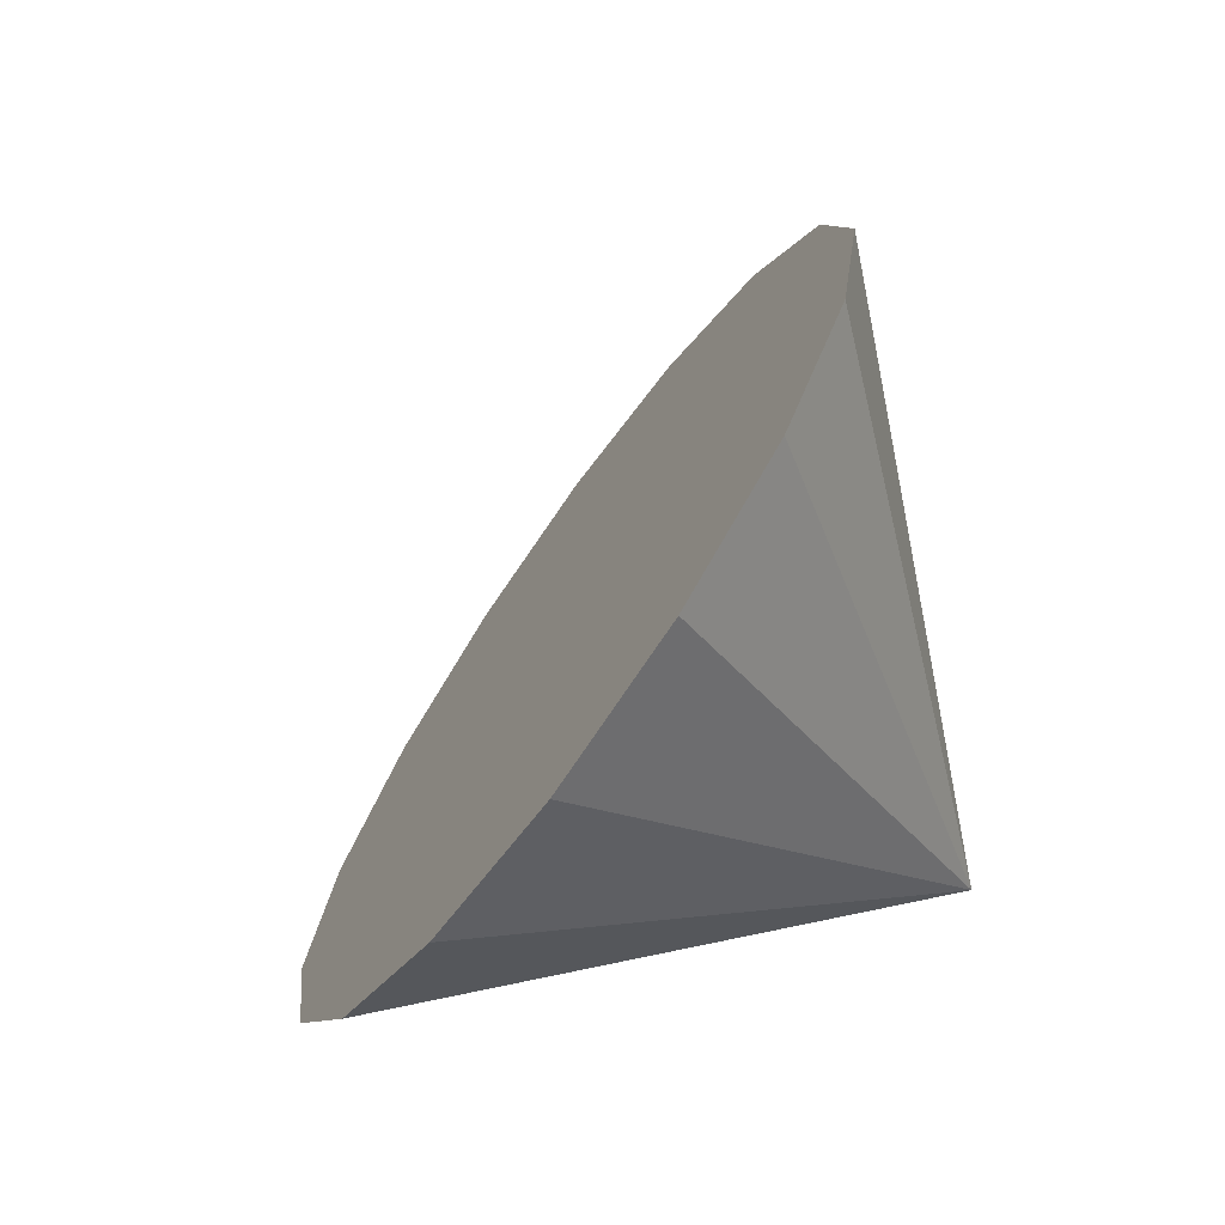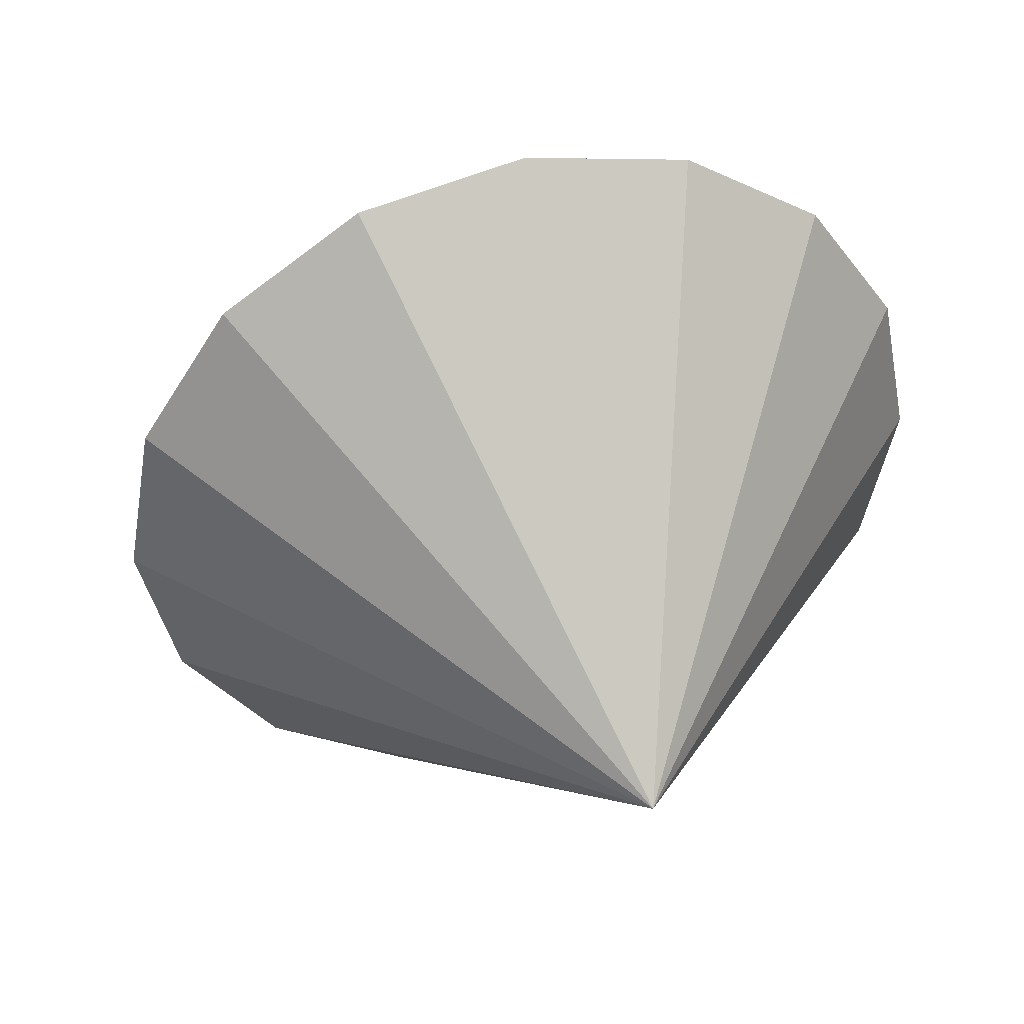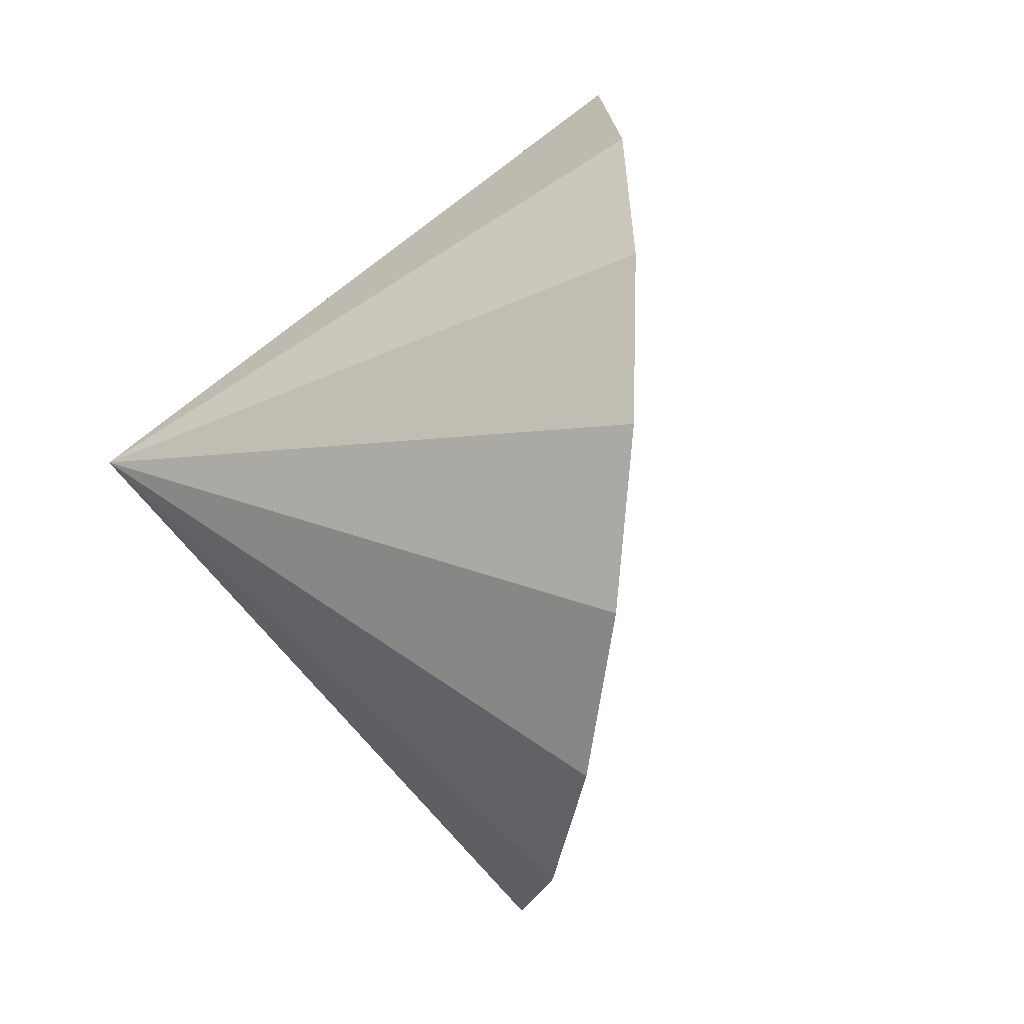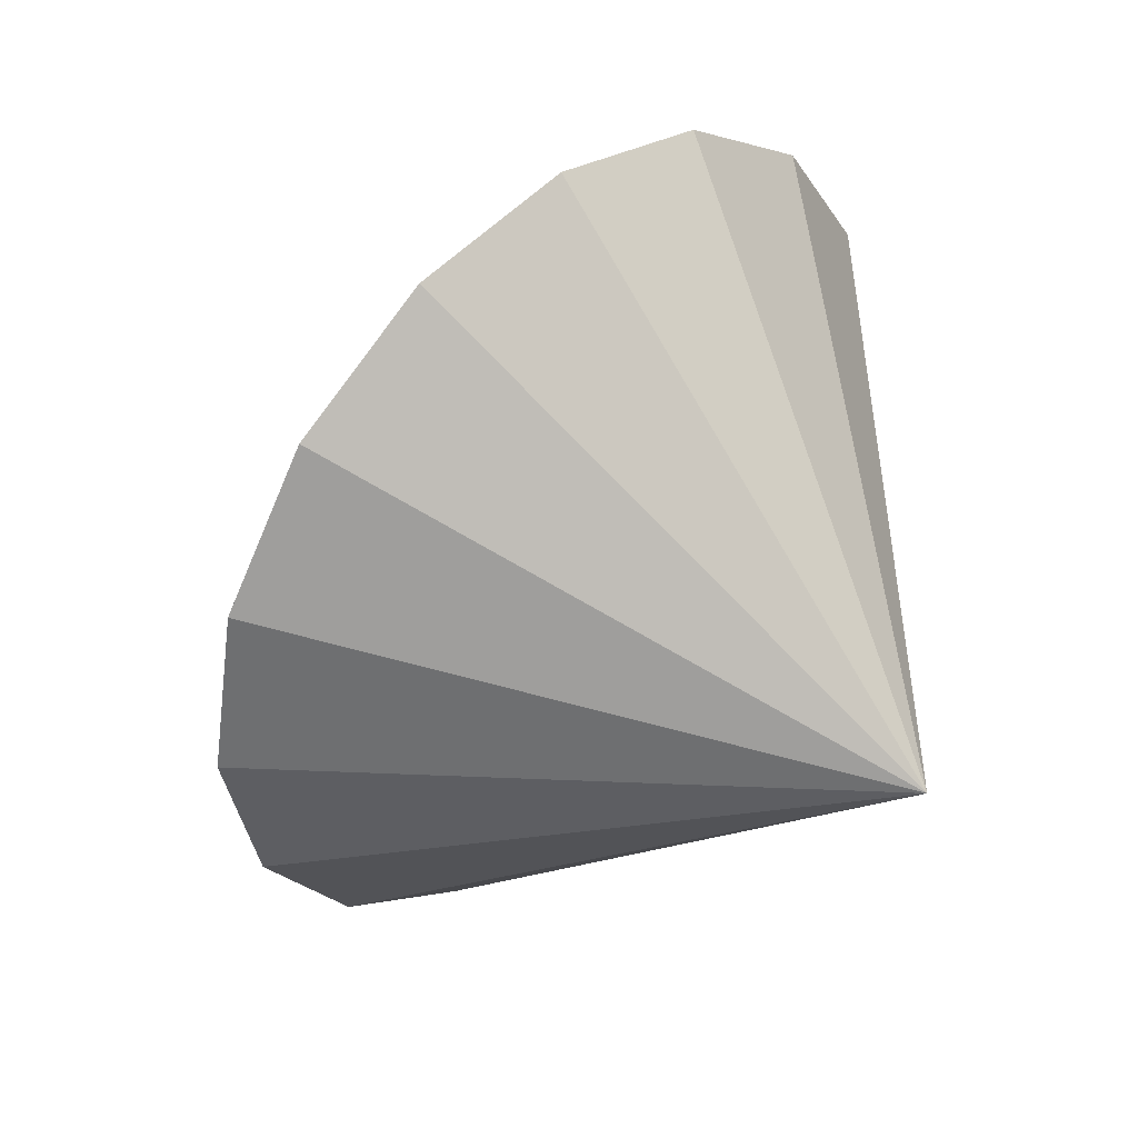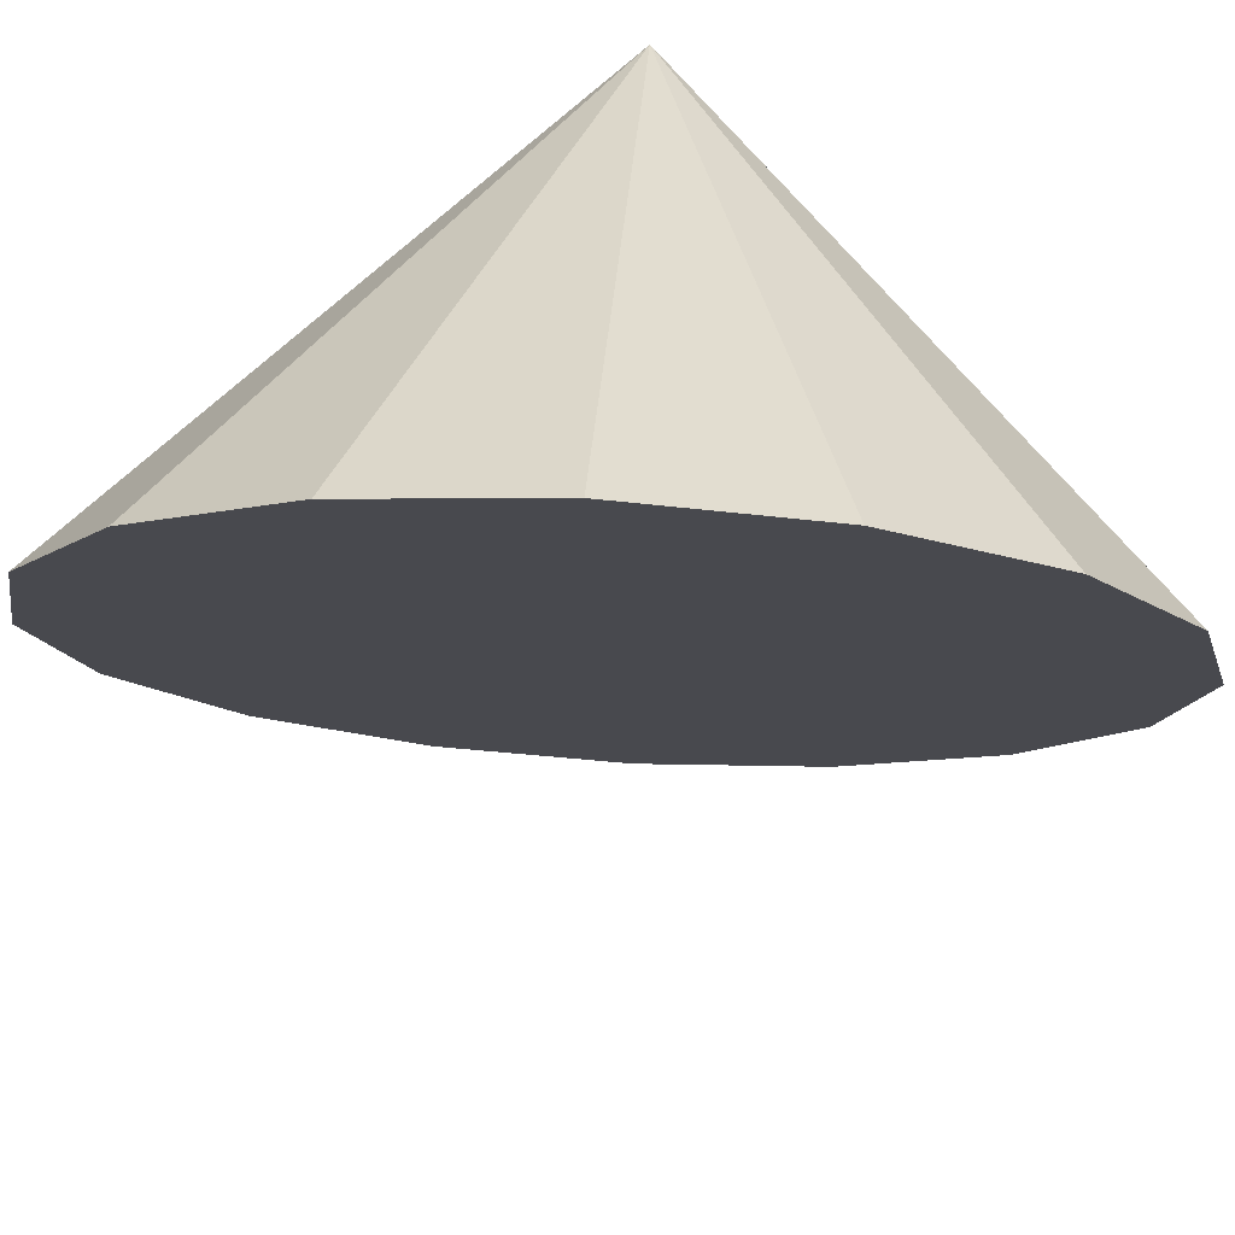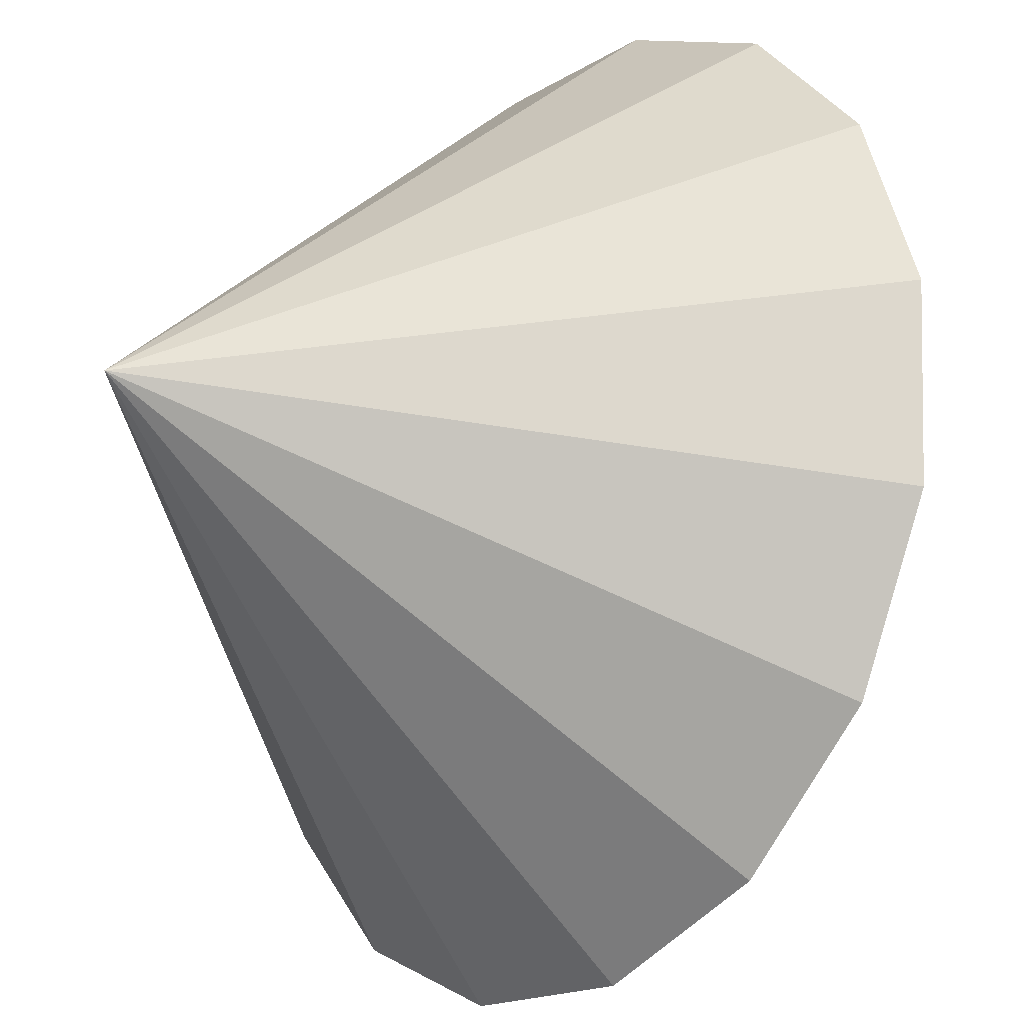
<metadata>
{"format":"obj","ext":"obj","renderer":"f3d","projection":"perspective","resolution":1024,"background":"white","views":[{"elev":-72.0,"azim":-176.2,"up":"+Y"},{"elev":43.1,"azim":-65.2,"up":"+Y"},{"elev":-31.1,"azim":29.2,"up":"+Y"},{"elev":42.6,"azim":-94.5,"up":"+Y"},{"elev":37.9,"azim":94.6,"up":"+Z"},{"elev":63.1,"azim":-4.5,"up":"+Z"}]}
</metadata>
<code>
o Cone.073_Cone.1813
v 3.436 -1.033 2.473
v 3.353 -1.749 2.369
v 3.104 -2.36 2.062
v 2.725 -2.772 1.597
v 2.275 -2.924 1.045
v 1.822 -2.792 0.4914
v 1.434 -2.396 0.01932
v 1.172 -1.796 -0.299
v 0.7065 -1.065 2.295
v 1.074 -1.084 -0.4152
v 1.156 -0.3685 -0.3115
v 1.405 0.2421 -0.003712
v 1.784 0.6548 0.4613
v 2.234 0.8065 1.013
v 2.688 0.6743 1.567
v 3.075 0.2782 2.039
v 3.338 -0.3214 2.357
f 1 9 2
f 2 9 3
f 3 9 4
f 4 9 5
f 5 9 6
f 6 9 7
f 7 9 8
f 8 9 10
f 10 9 11
f 11 9 12
f 12 9 13
f 13 9 14
f 14 9 15
f 15 9 16
f 16 9 17
f 17 9 1
f 8 13 17
f 17 1 2
f 2 3 4
f 4 5 6
f 6 7 8
f 8 10 11
f 11 12 13
f 13 14 15
f 15 16 17
f 17 2 4
f 4 6 17
f 6 8 17
f 8 11 13
f 13 15 17

</code>
